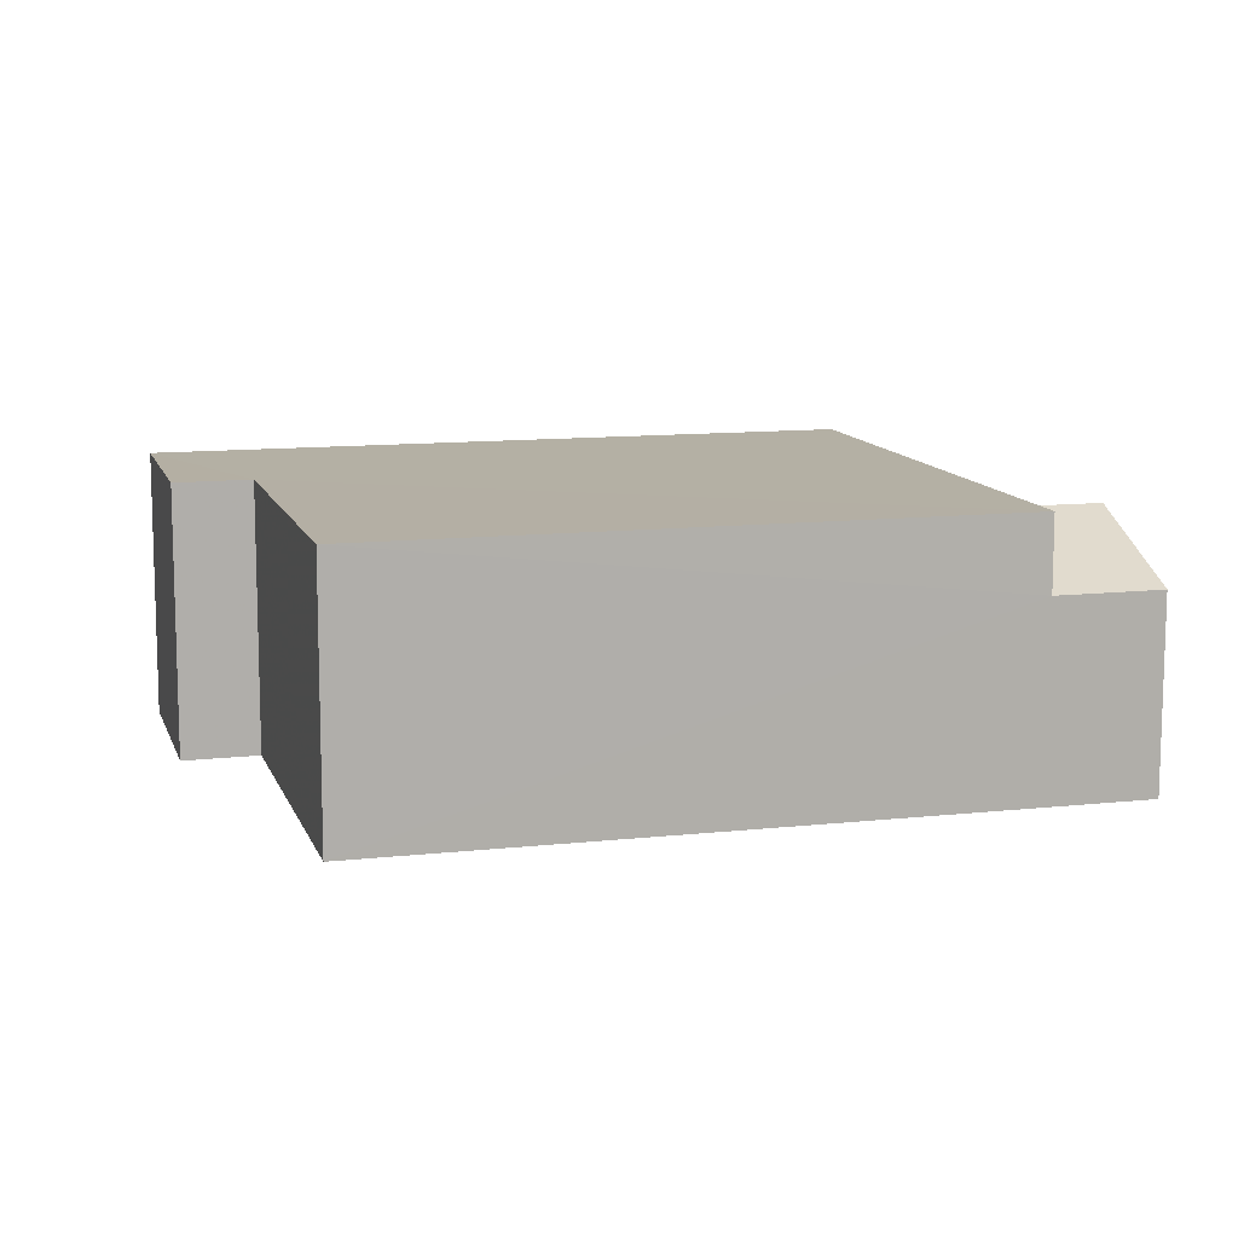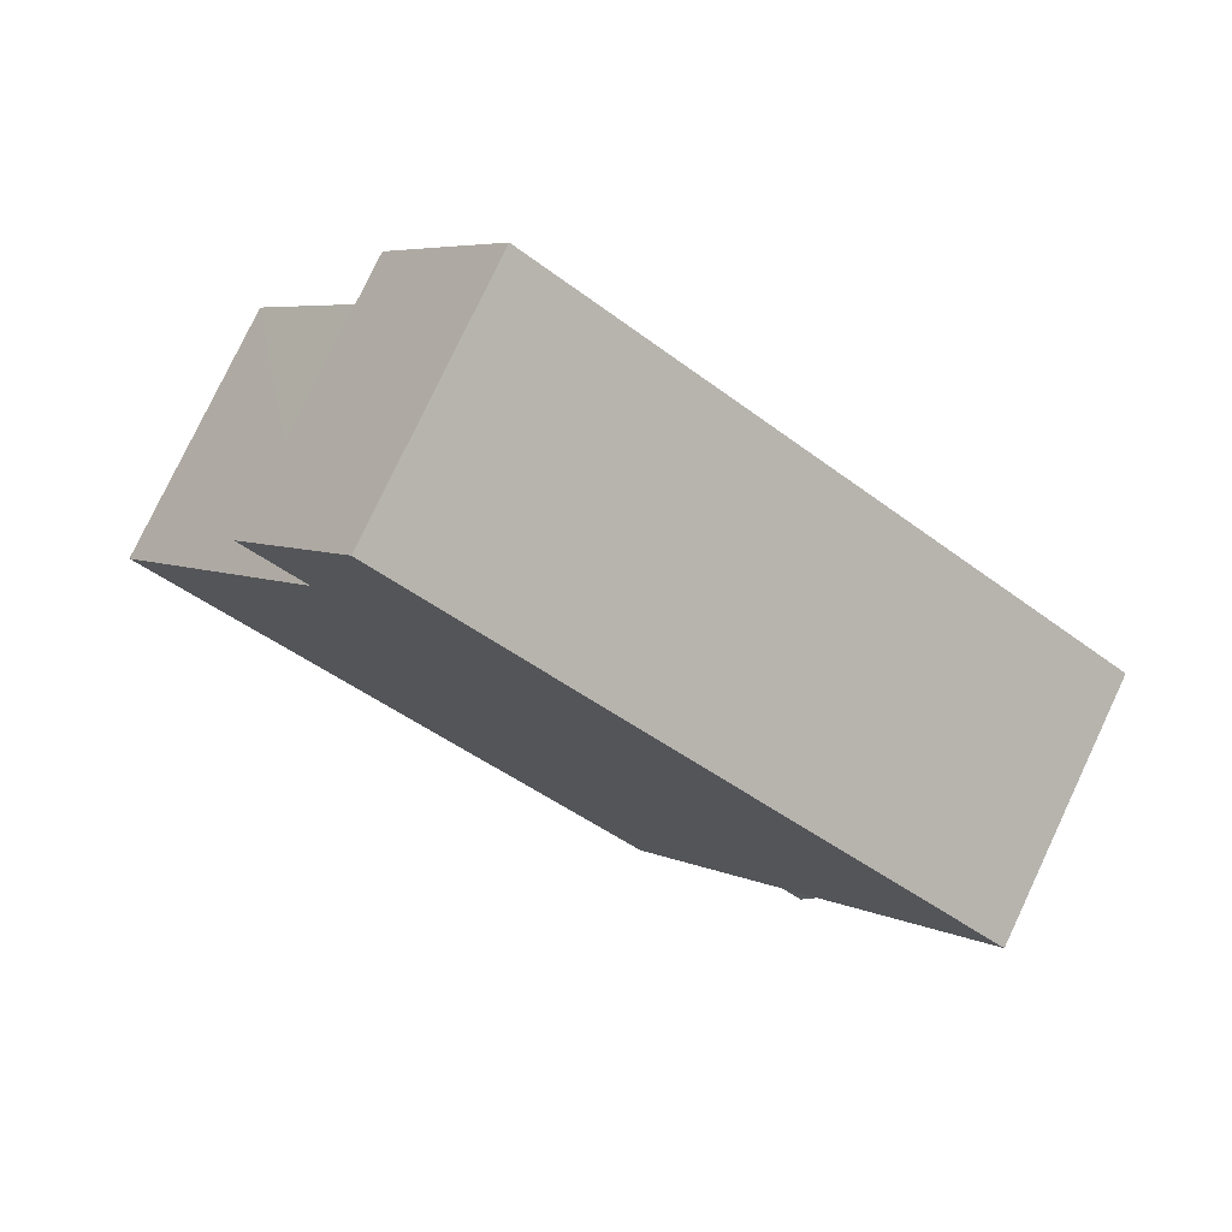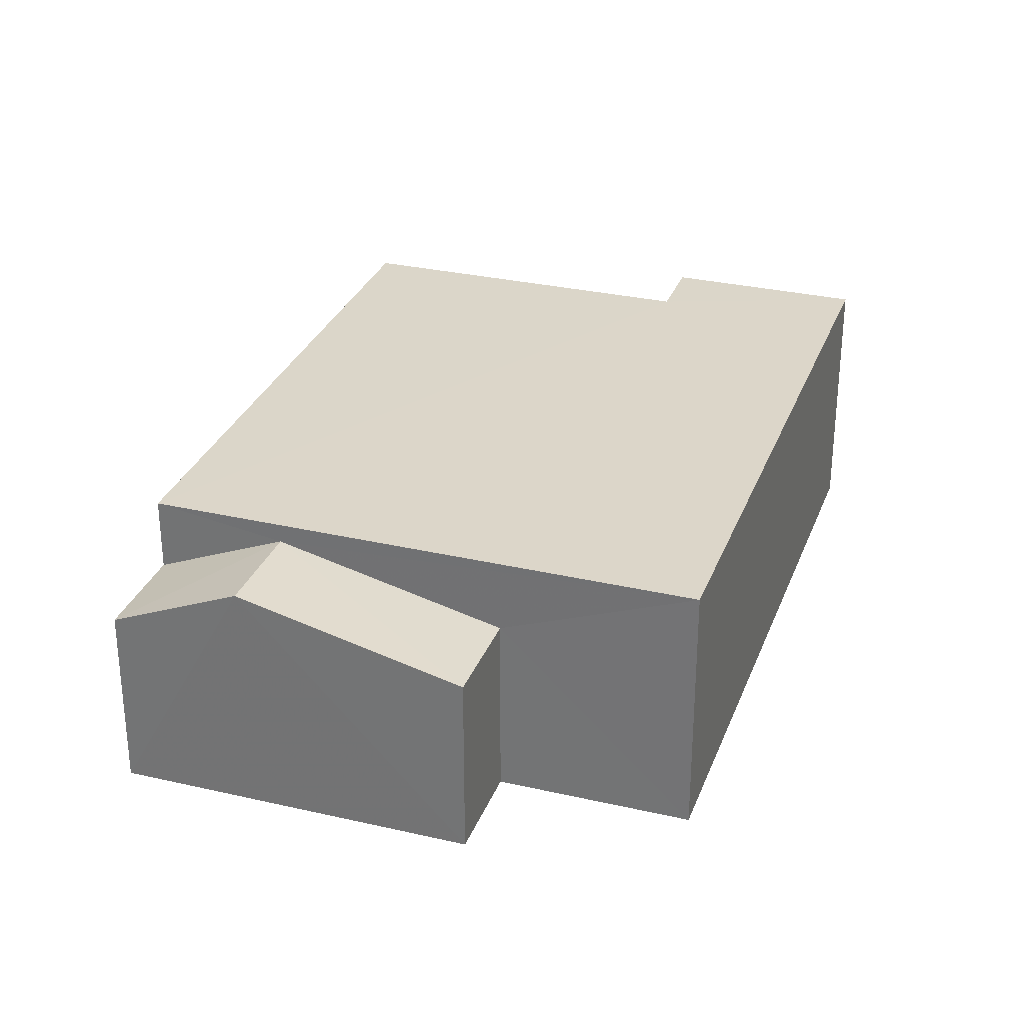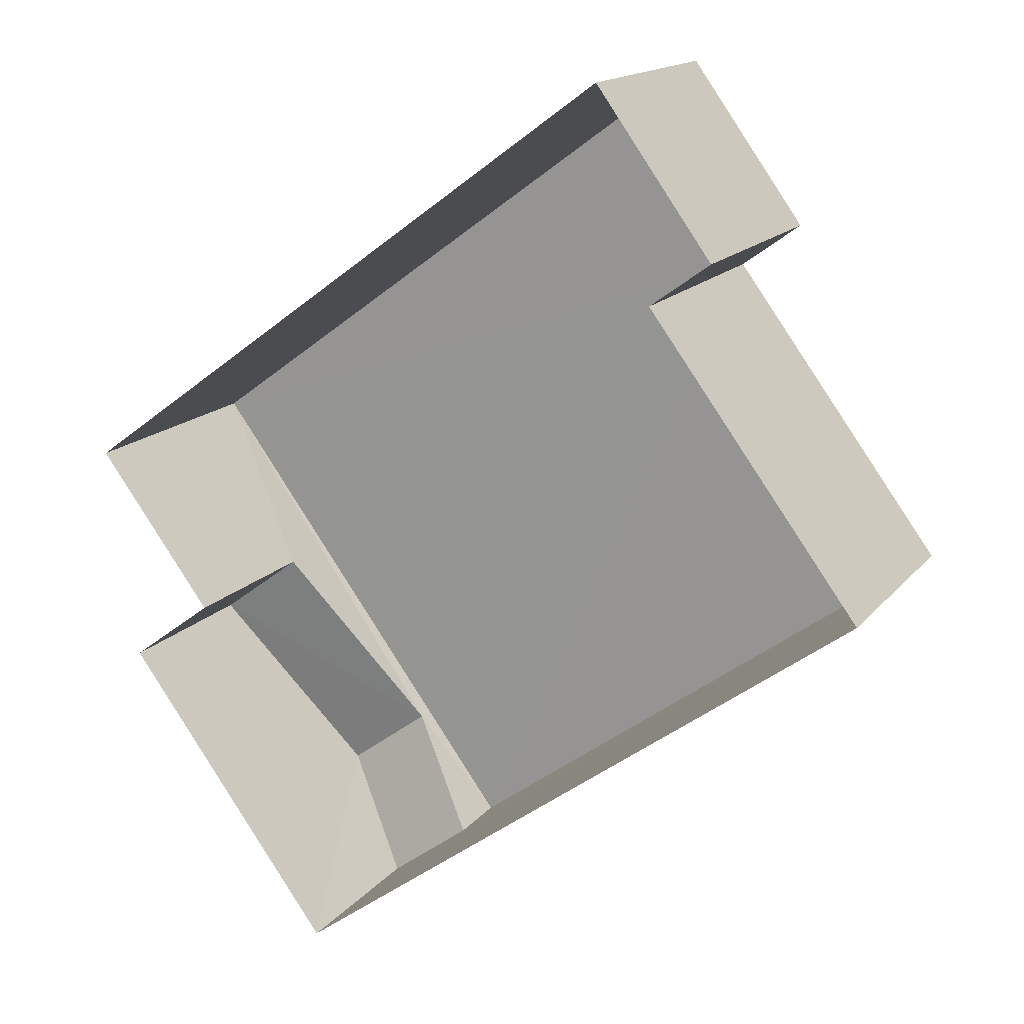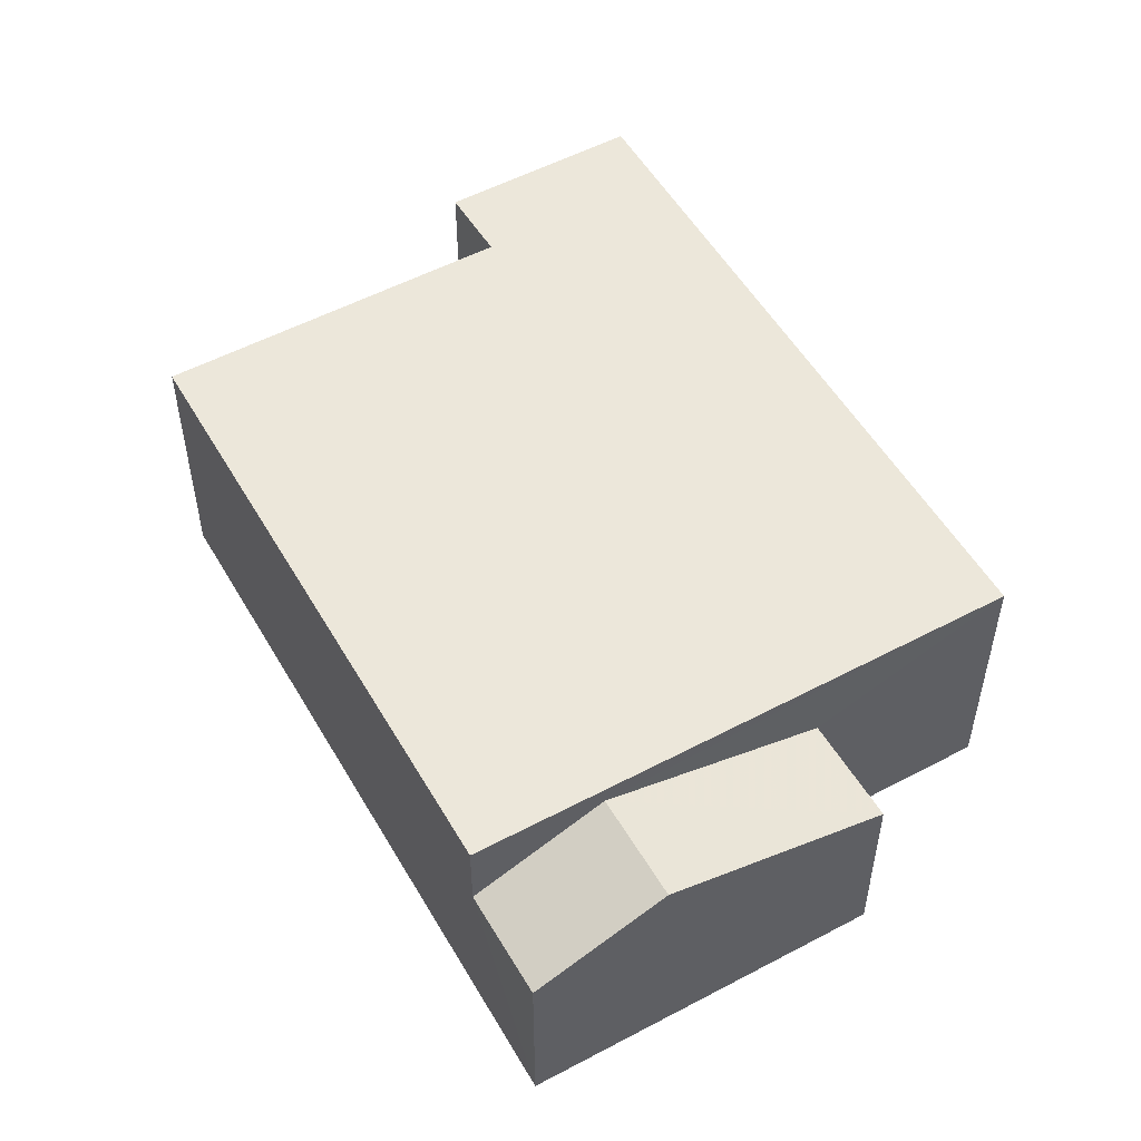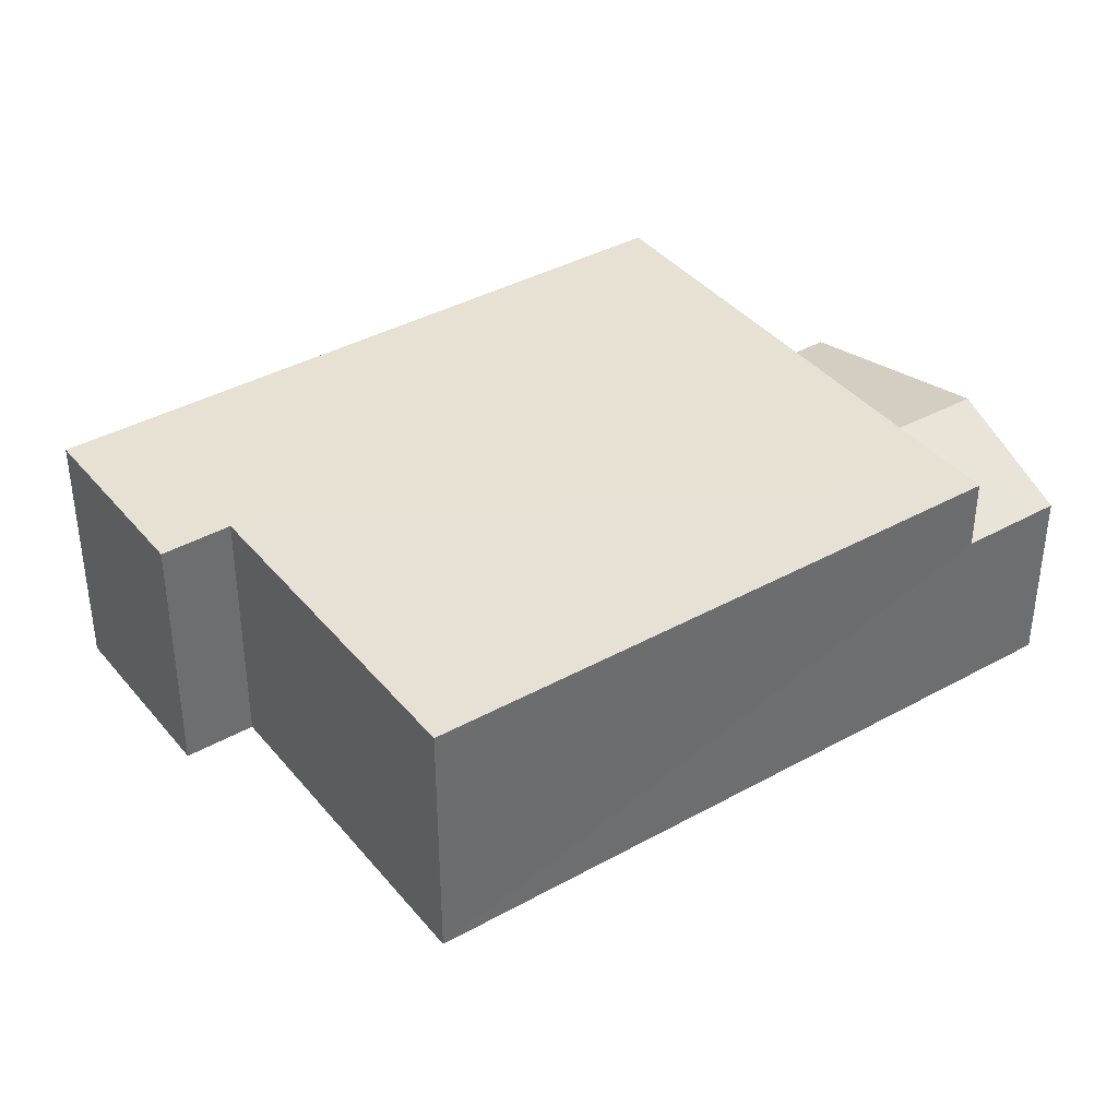
<metadata>
{"format":"obj","ext":"obj","renderer":"f3d","projection":"perspective","resolution":1024,"background":"white","views":[{"elev":11.4,"azim":-51.6,"up":"+Z"},{"elev":77.9,"azim":25.0,"up":"+Y"},{"elev":30.2,"azim":72.2,"up":"+Z"},{"elev":15.8,"azim":-155.0,"up":"+Y"},{"elev":53.3,"azim":24.1,"up":"+Z"},{"elev":38.9,"azim":-71.2,"up":"+Z"}]}
</metadata>
<code>
v -3.154e+05 4.042e+04 5.405
v -3.154e+05 4.042e+04 5.405
v -3.154e+05 4.042e+04 5.405
v -3.154e+05 4.041e+04 5.401
v -3.154e+05 4.041e+04 5.401
v -3.154e+05 4.041e+04 5.404
v -3.154e+05 4.041e+04 5.4
v -3.154e+05 4.041e+04 5.4
v -3.154e+05 4.041e+04 8.63
v -3.154e+05 4.041e+04 8.629
v -3.154e+05 4.041e+04 7.889
v -3.154e+05 4.041e+04 7.89
v -3.154e+05 4.041e+04 7.889
v -3.154e+05 4.041e+04 7.89
v -3.154e+05 4.041e+04 8.864
v -3.154e+05 4.041e+04 8.86
v -3.154e+05 4.042e+04 8.864
v -3.154e+05 4.041e+04 8.86
v -3.154e+05 4.042e+04 8.865
v -3.154e+05 4.042e+04 8.865
f 1 2 3
f 2 4 3
f 3 5 6
f 6 5 7
f 7 5 8
f 3 4 5
f 9 10 11
f 12 9 11
f 9 13 10
f 9 14 13
f 15 16 17
f 16 18 17
f 17 19 20
f 17 18 19
f 12 11 8
f 5 12 8
f 3 20 1
f 3 17 20
f 16 15 14
f 15 6 14
f 14 7 13
f 14 6 7
f 19 2 1
f 20 19 1
f 4 19 18
f 4 2 19
f 17 6 15
f 17 3 6
f 5 4 12
f 4 18 12
f 9 16 14
f 18 16 9
f 12 18 9
f 13 7 10
f 7 8 10
f 8 11 10

</code>
